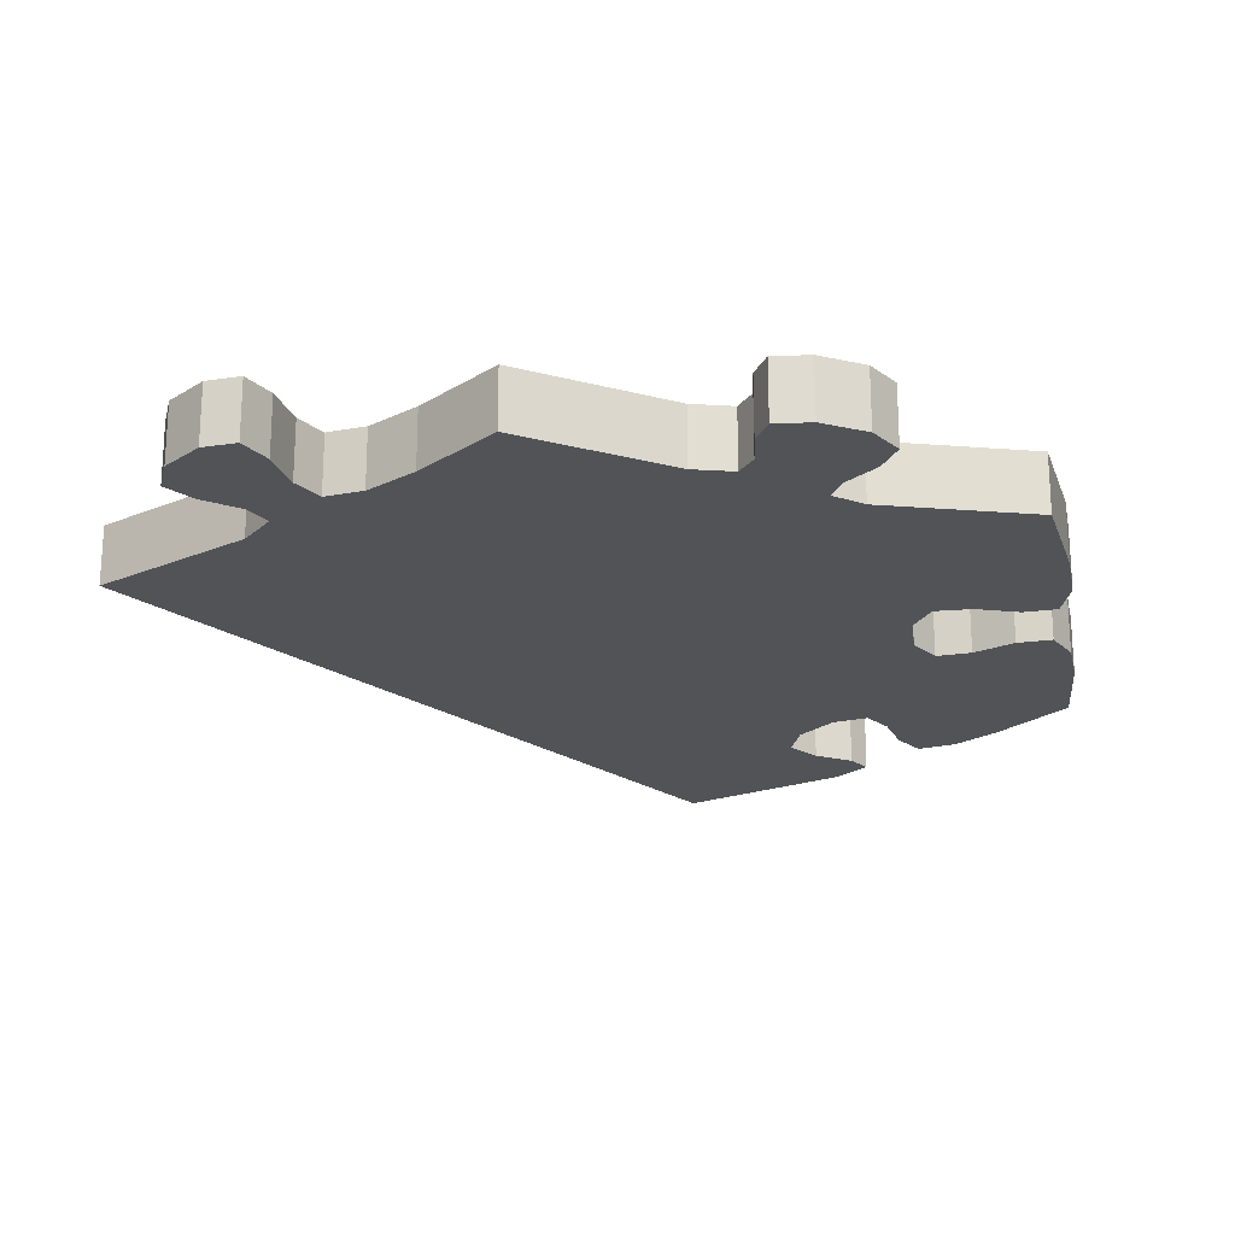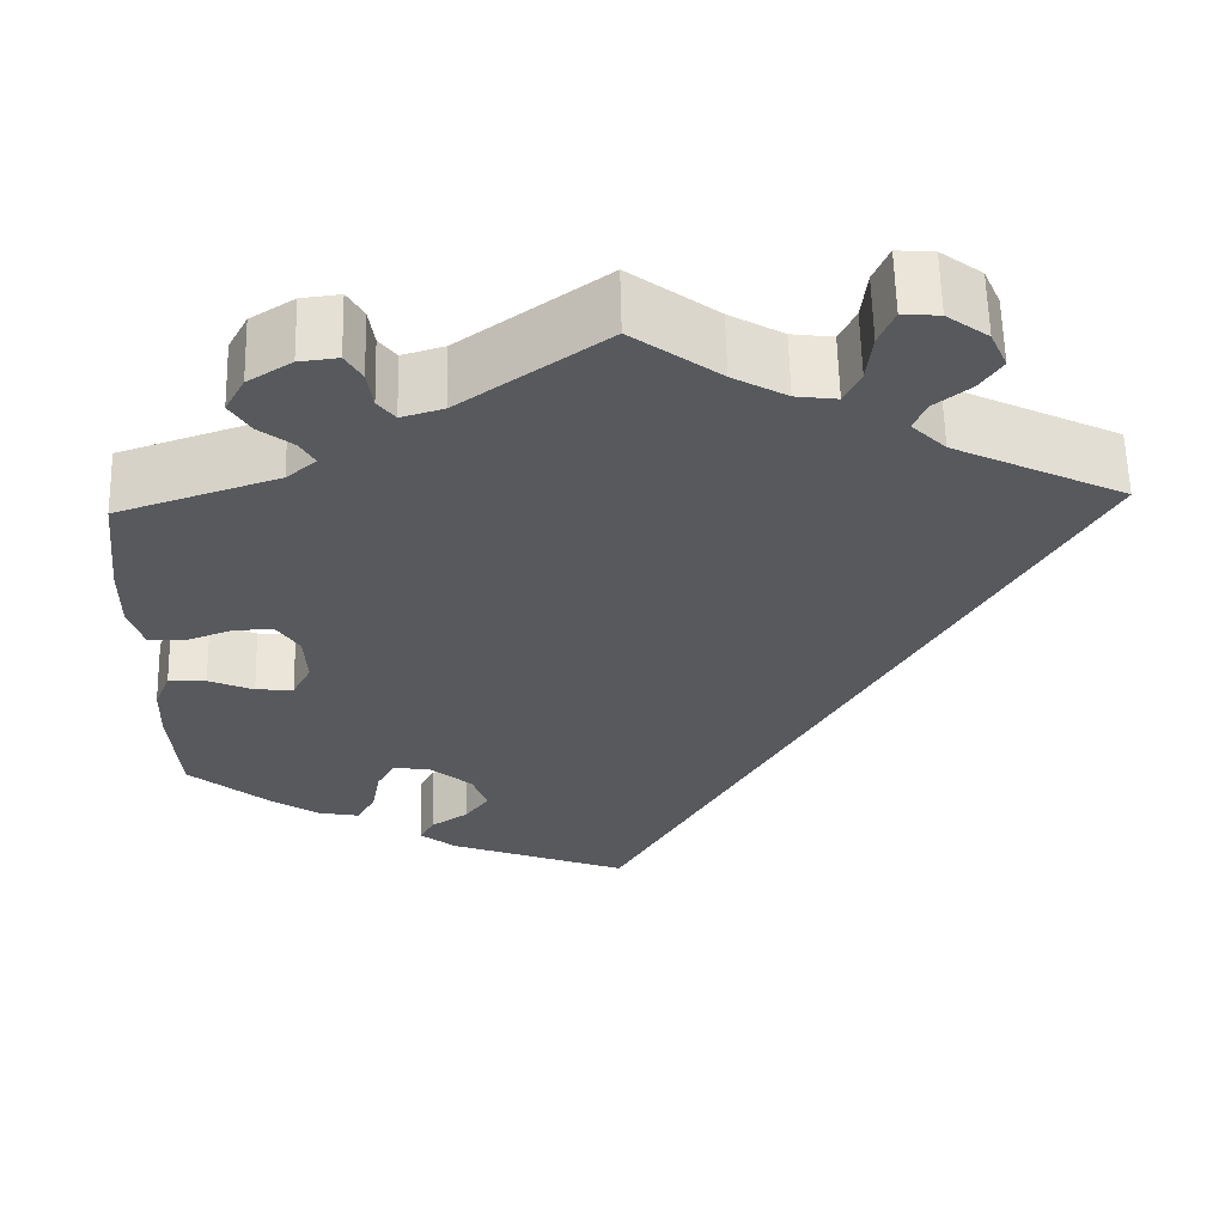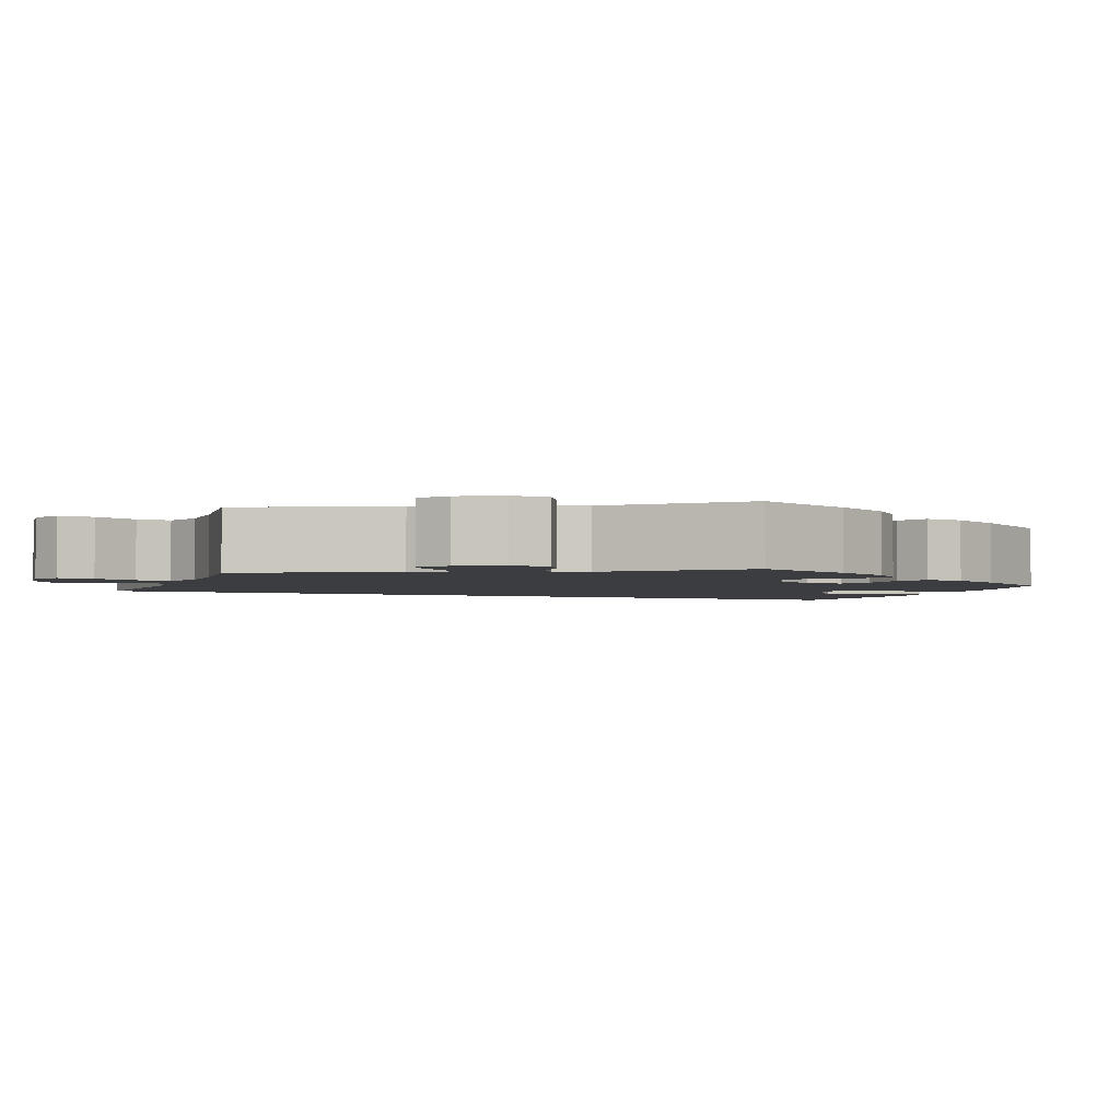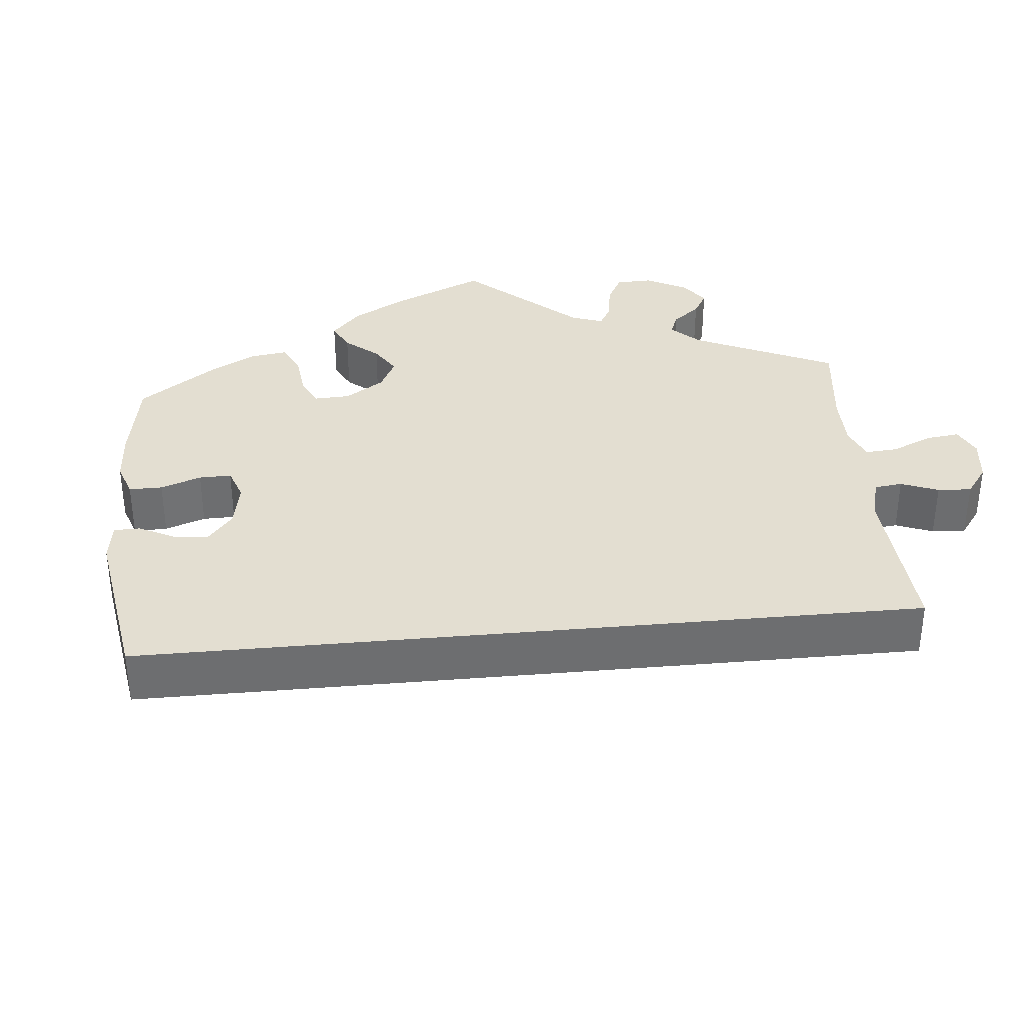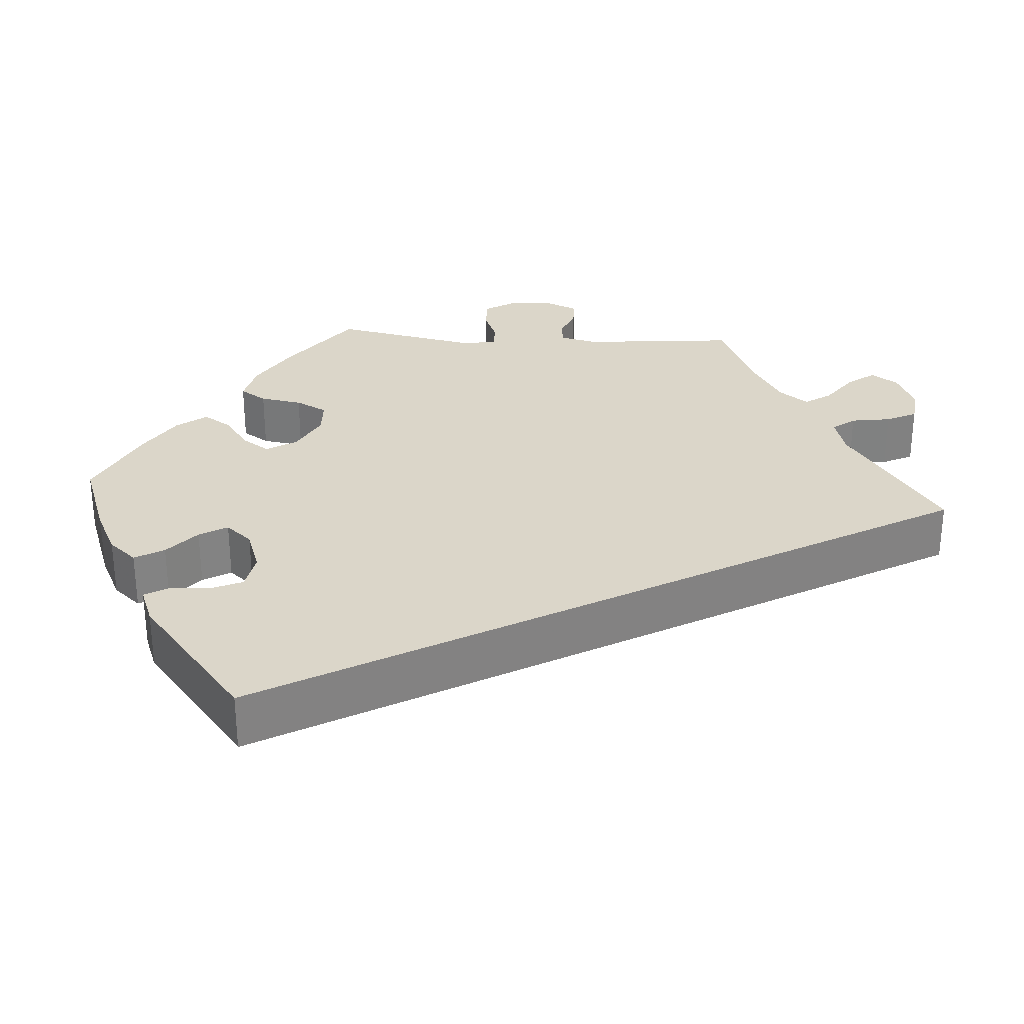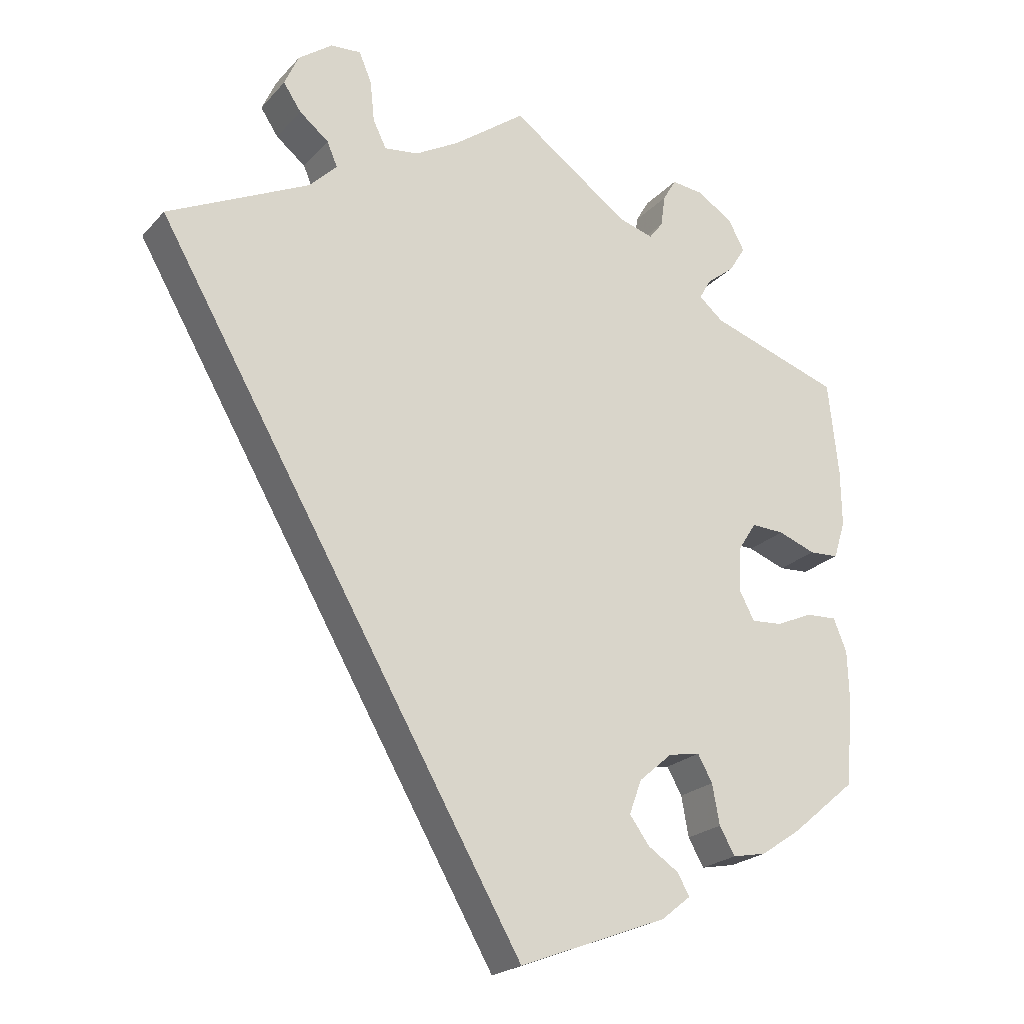
<metadata>
{"format":"obj","ext":"obj","renderer":"f3d","projection":"perspective","resolution":1024,"background":"white","views":[{"elev":-21.7,"azim":10.6,"up":"+Y"},{"elev":60.6,"azim":178.7,"up":"+Z"},{"elev":-2.8,"azim":38.7,"up":"+Y"},{"elev":36.2,"azim":-125.5,"up":"+Y"},{"elev":30.1,"azim":-146.0,"up":"+Y"},{"elev":-22.1,"azim":-30.1,"up":"+Z"}]}
</metadata>
<code>
v -0.501 0.07 0.288
v -0.31 0.07 0.38
v -0.272 0.07 0.418
v -0.286 0.07 0.451
v -0.326 0.07 0.483
v -0.35 0.07 0.519
v -0.331 0.07 0.562
v -0.285 0.07 0.596
v -0.244 0.07 0.599
v -0.227 0.07 0.559
v -0.221 0.07 0.503
v -0.203 0.07 0.466
v -0.157 0.07 0.472
v -0.097 0.07 0.506
v 0 0.07 0.578
v 0.161 0.07 0.463
v 0.208 0.07 0.449
v 0.227 0.07 0.474
v 0.233 0.07 0.517
v 0.251 0.07 0.548
v 0.294 0.07 0.543
v 0.343 0.07 0.512
v 0.365 0.07 0.471
v 0.343 0.07 0.435
v 0.305 0.07 0.405
v 0.289 0.07 0.377
v 0.322 0.07 0.349
v 0.501 0.07 0.289
v 0.515 0.07 0.161
v 0.516 0.07 0.084
v 0.5 0.07 0.033
v 0.46 0.07 0.031
v 0.409 0.07 0.05
v 0.364 0.07 0.052
v 0.339 0.07 0.013
v 0.336 0.07 -0.046
v 0.357 0.07 -0.086
v 0.399 0.07 -0.083
v 0.449 0.07 -0.061
v 0.491 0.07 -0.059
v 0.509 0.07 -0.103
v 0.511 0.07 -0.171
v 0.501 0.07 -0.289
v 0.413 0.07 -0.363
v 0.358 0.07 -0.4
v 0.312 0.07 -0.409
v 0.291 0.07 -0.372
v 0.281 0.07 -0.318
v 0.261 0.07 -0.282
v 0.218 0.07 -0.29
v 0.173 0.07 -0.329
v 0.156 0.07 -0.375
v 0.183 0.07 -0.412
v 0.225 0.07 -0.44
v 0.241 0.07 -0.469
v 0.201 0.07 -0.501
v 0 0.07 -0.578
v -0.501 0 0.288
v -0.31 0 0.38
v -0.272 0 0.418
v -0.286 0 0.451
v -0.326 0 0.483
v -0.35 0 0.519
v -0.331 0 0.562
v -0.285 0 0.596
v -0.244 0 0.599
v -0.227 0 0.559
v -0.221 0 0.503
v -0.203 0 0.466
v -0.157 0 0.472
v -0.097 0 0.506
v 0 0 0.578
v 0.161 0 0.463
v 0.208 0 0.449
v 0.227 0 0.474
v 0.233 0 0.517
v 0.251 0 0.548
v 0.294 0 0.543
v 0.343 0 0.512
v 0.365 0 0.471
v 0.343 0 0.435
v 0.305 0 0.405
v 0.289 0 0.377
v 0.322 0 0.349
v 0.501 0 0.289
v 0.515 0 0.161
v 0.516 0 0.084
v 0.5 0 0.033
v 0.46 0 0.031
v 0.409 0 0.05
v 0.364 0 0.052
v 0.339 0 0.013
v 0.336 0 -0.046
v 0.357 0 -0.086
v 0.399 0 -0.083
v 0.449 0 -0.061
v 0.491 0 -0.059
v 0.509 0 -0.103
v 0.511 0 -0.171
v 0.501 0 -0.289
v 0.413 0 -0.363
v 0.358 0 -0.4
v 0.312 0 -0.409
v 0.291 0 -0.372
v 0.281 0 -0.318
v 0.261 0 -0.282
v 0.218 0 -0.29
v 0.173 0 -0.329
v 0.156 0 -0.375
v 0.183 0 -0.412
v 0.225 0 -0.44
v 0.241 0 -0.469
v 0.201 0 -0.501
v 0 0 -0.578
f 56 57 1 2
f 53 54 55 56
f 52 53 56
f 52 56 2 3
f 51 52 3 4
f 50 51 4
f 49 50 4
f 45 46 47 48
f 45 48 49
f 44 45 49 4
f 38 39 40 41
f 37 38 41 42
f 30 31 32 33
f 30 33 34
f 27 28 29 30
f 26 27 30 34
f 22 23 24 25
f 22 25 26
f 21 22 26
f 18 19 20 21
f 17 18 21 26
f 16 17 26 34
f 14 15 16 34
f 8 9 10 11
f 8 11 12
f 7 8 12
f 4 5 6 7
f 4 7 12
f 44 4 12 13
f 37 42 43 44
f 36 37 44 13
f 13 14 34 35
f 13 35 36
f 59 58 114 113
f 113 112 111 110
f 113 110 109
f 60 59 113 109
f 61 60 109 108
f 61 108 107
f 61 107 106
f 105 104 103 102
f 106 105 102
f 61 106 102 101
f 98 97 96 95
f 99 98 95 94
f 90 89 88 87
f 91 90 87
f 87 86 85 84
f 91 87 84 83
f 82 81 80 79
f 83 82 79
f 83 79 78
f 78 77 76 75
f 83 78 75 74
f 91 83 74 73
f 91 73 72 71
f 68 67 66 65
f 69 68 65
f 69 65 64
f 64 63 62 61
f 69 64 61
f 70 69 61 101
f 101 100 99 94
f 70 101 94 93
f 92 91 71 70
f 93 92 70
f 1 58 59 2
f 2 59 60 3
f 3 60 61 4
f 4 61 62 5
f 5 62 63 6
f 6 63 64 7
f 7 64 65 8
f 8 65 66 9
f 9 66 67 10
f 10 67 68 11
f 11 68 69 12
f 12 69 70 13
f 13 70 71 14
f 14 71 72 15
f 15 72 73 16
f 16 73 74 17
f 17 74 75 18
f 18 75 76 19
f 19 76 77 20
f 20 77 78 21
f 21 78 79 22
f 22 79 80 23
f 23 80 81 24
f 24 81 82 25
f 25 82 83 26
f 26 83 84 27
f 27 84 85 28
f 28 85 86 29
f 29 86 87 30
f 30 87 88 31
f 31 88 89 32
f 32 89 90 33
f 33 90 91 34
f 34 91 92 35
f 35 92 93 36
f 36 93 94 37
f 37 94 95 38
f 38 95 96 39
f 39 96 97 40
f 40 97 98 41
f 41 98 99 42
f 42 99 100 43
f 43 100 101 44
f 44 101 102 45
f 45 102 103 46
f 46 103 104 47
f 47 104 105 48
f 48 105 106 49
f 49 106 107 50
f 50 107 108 51
f 51 108 109 52
f 52 109 110 53
f 53 110 111 54
f 54 111 112 55
f 55 112 113 56
f 56 113 114 57
f 57 114 58 1

</code>
